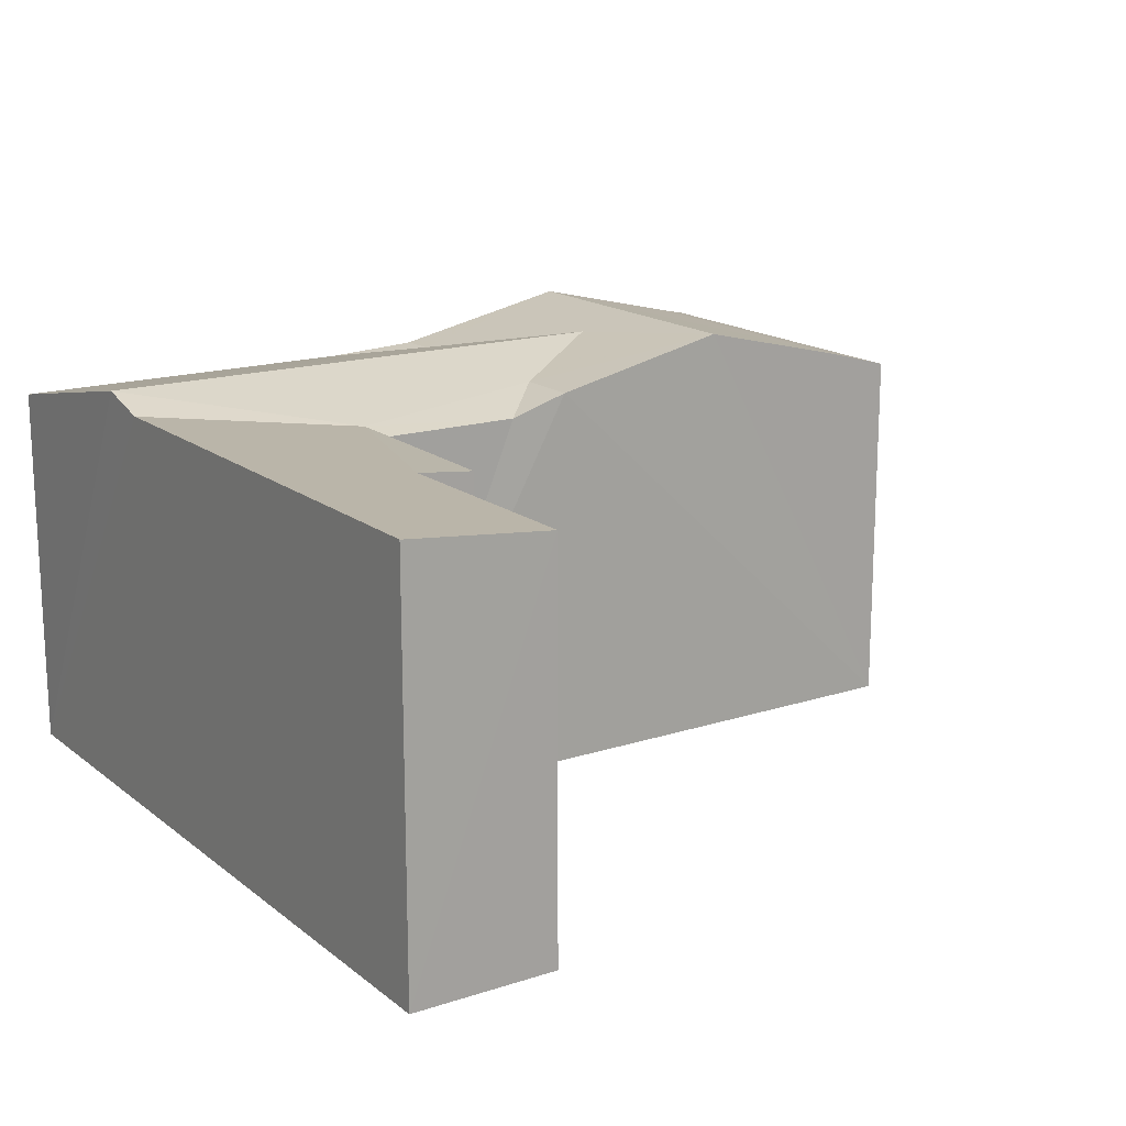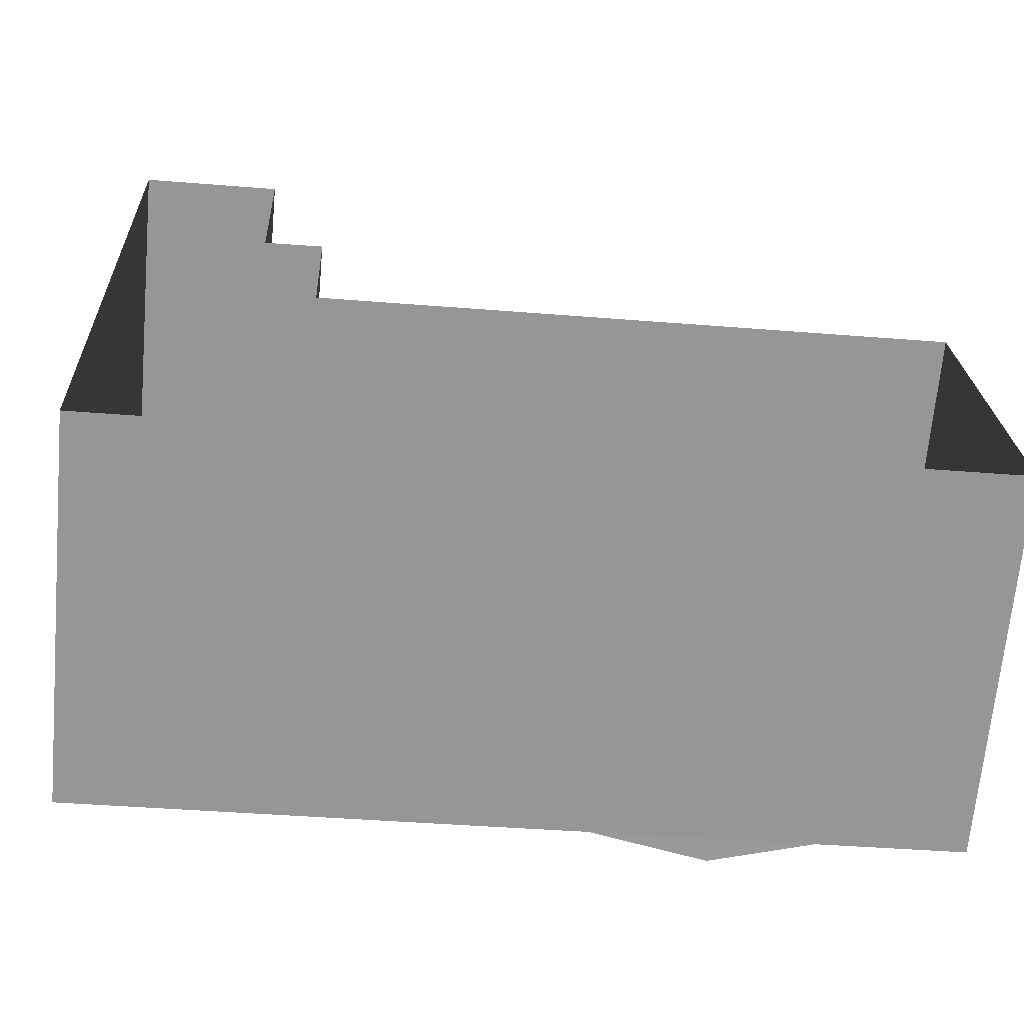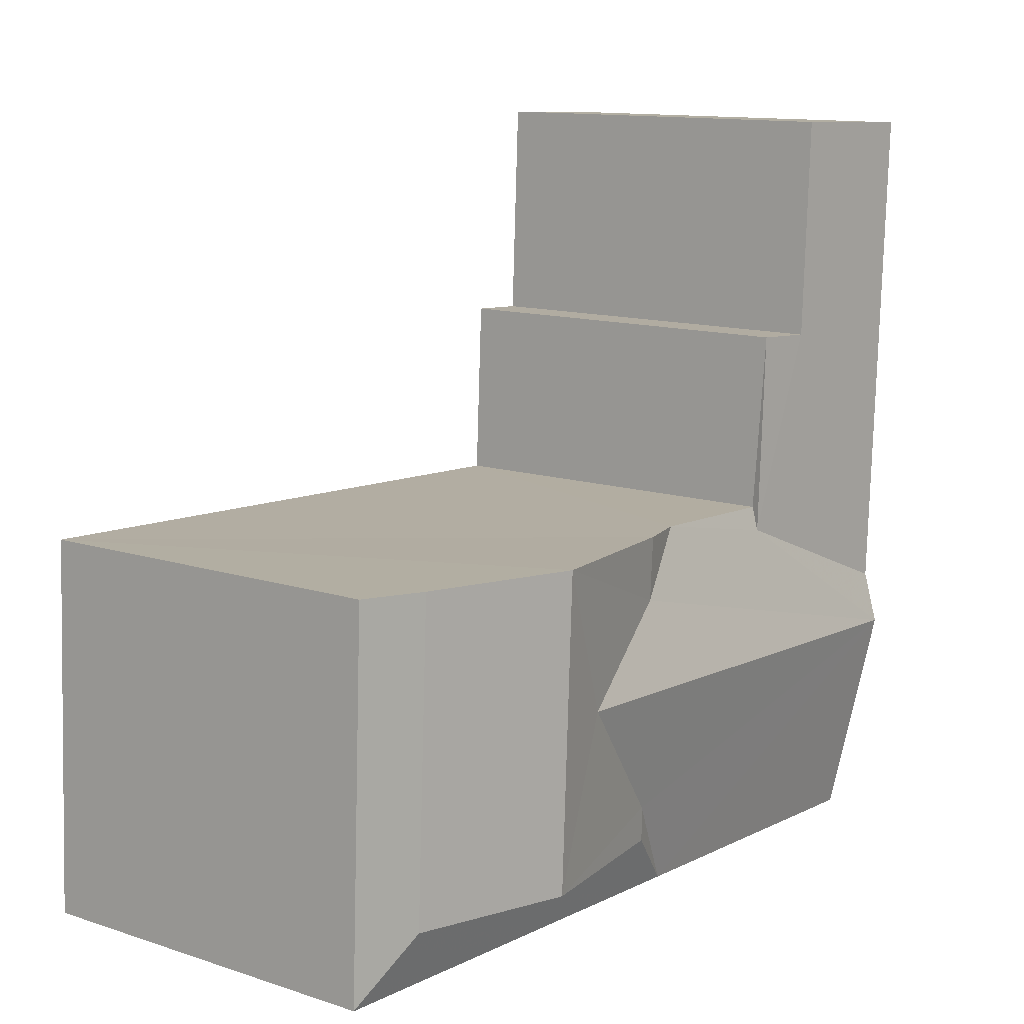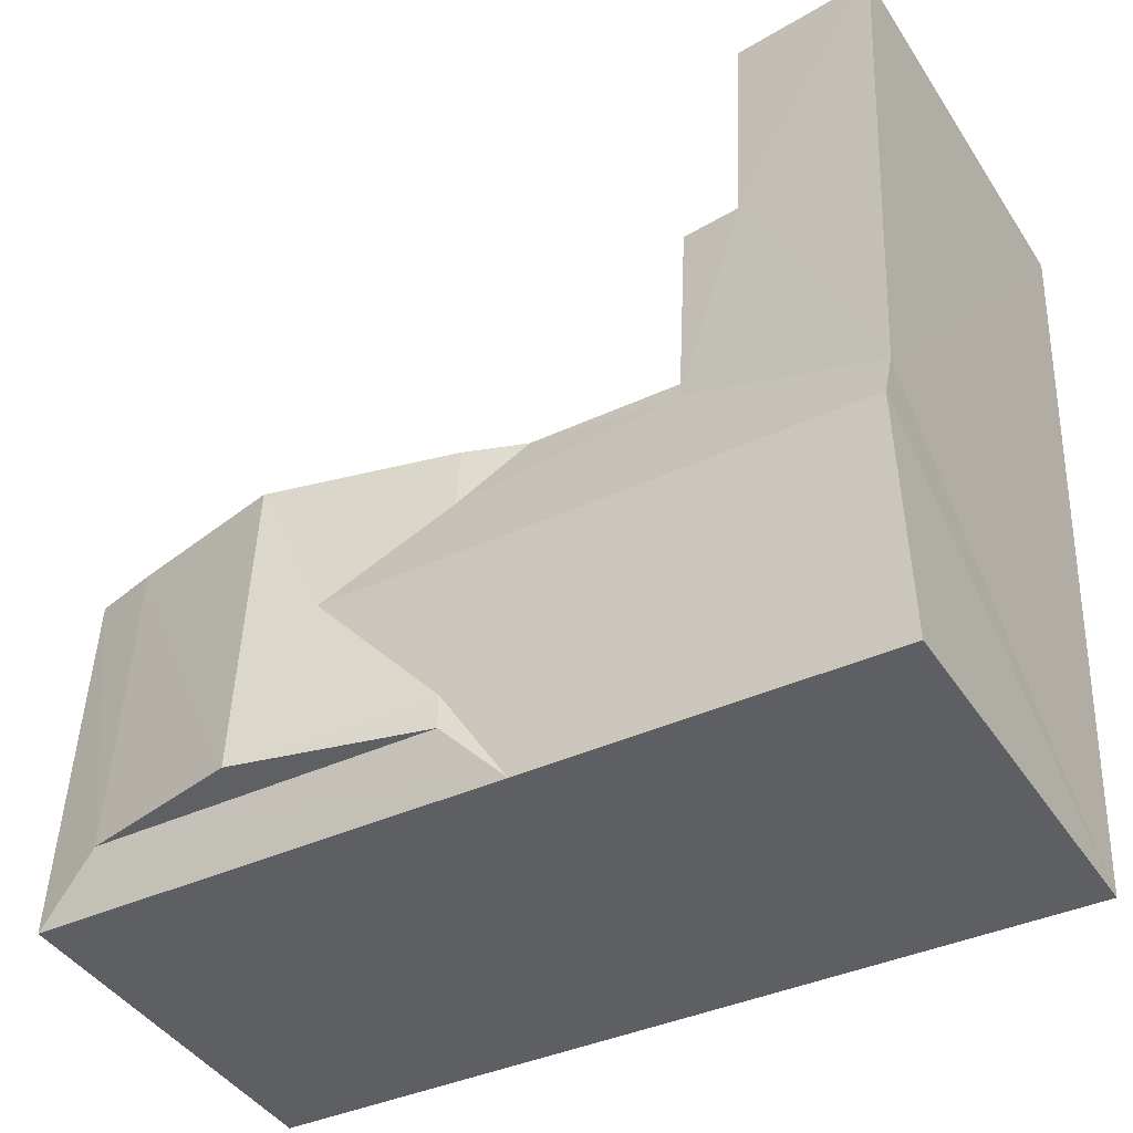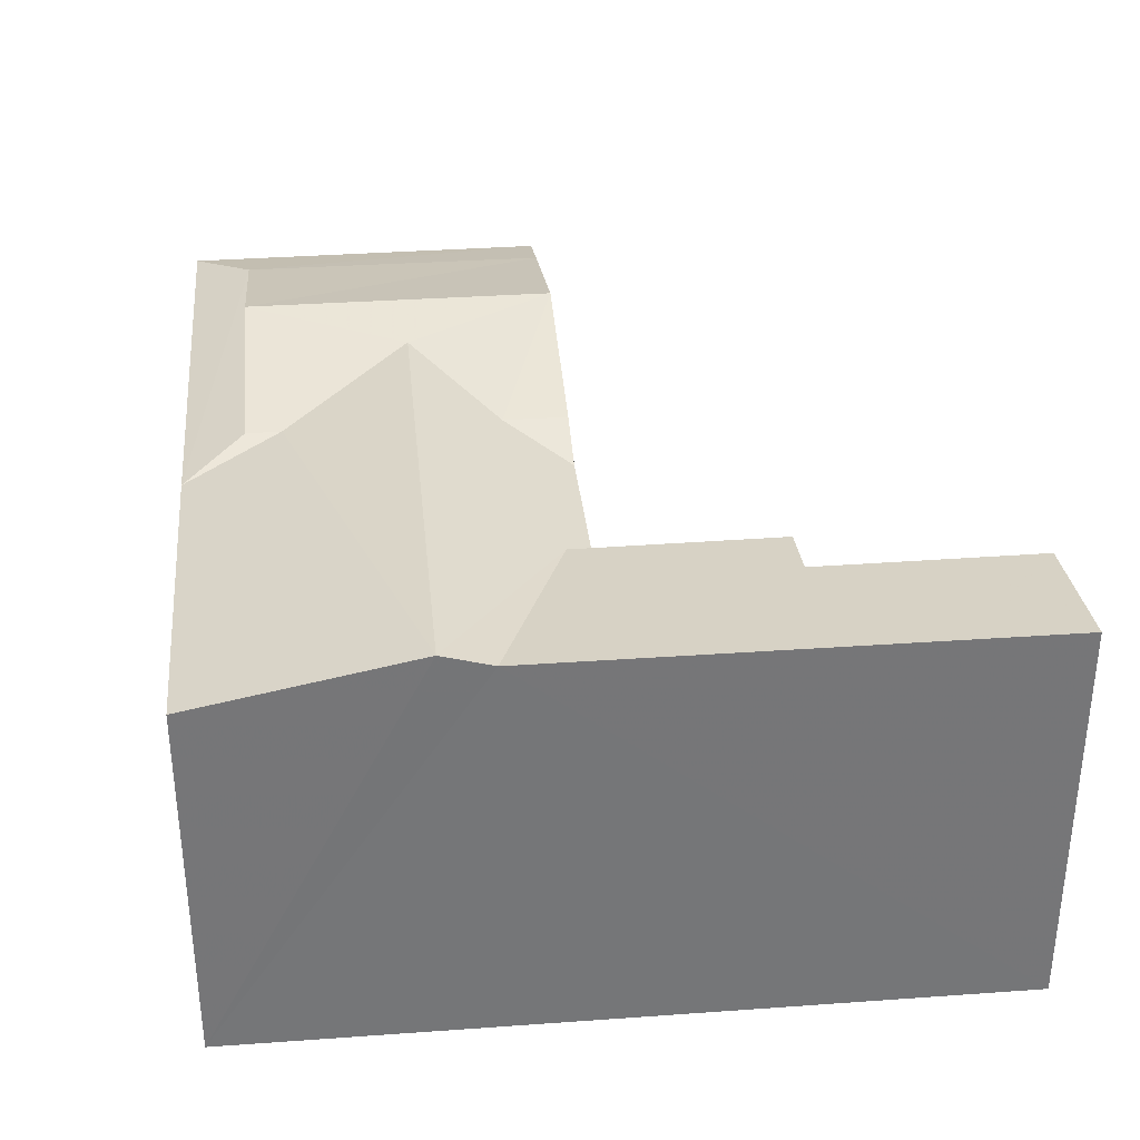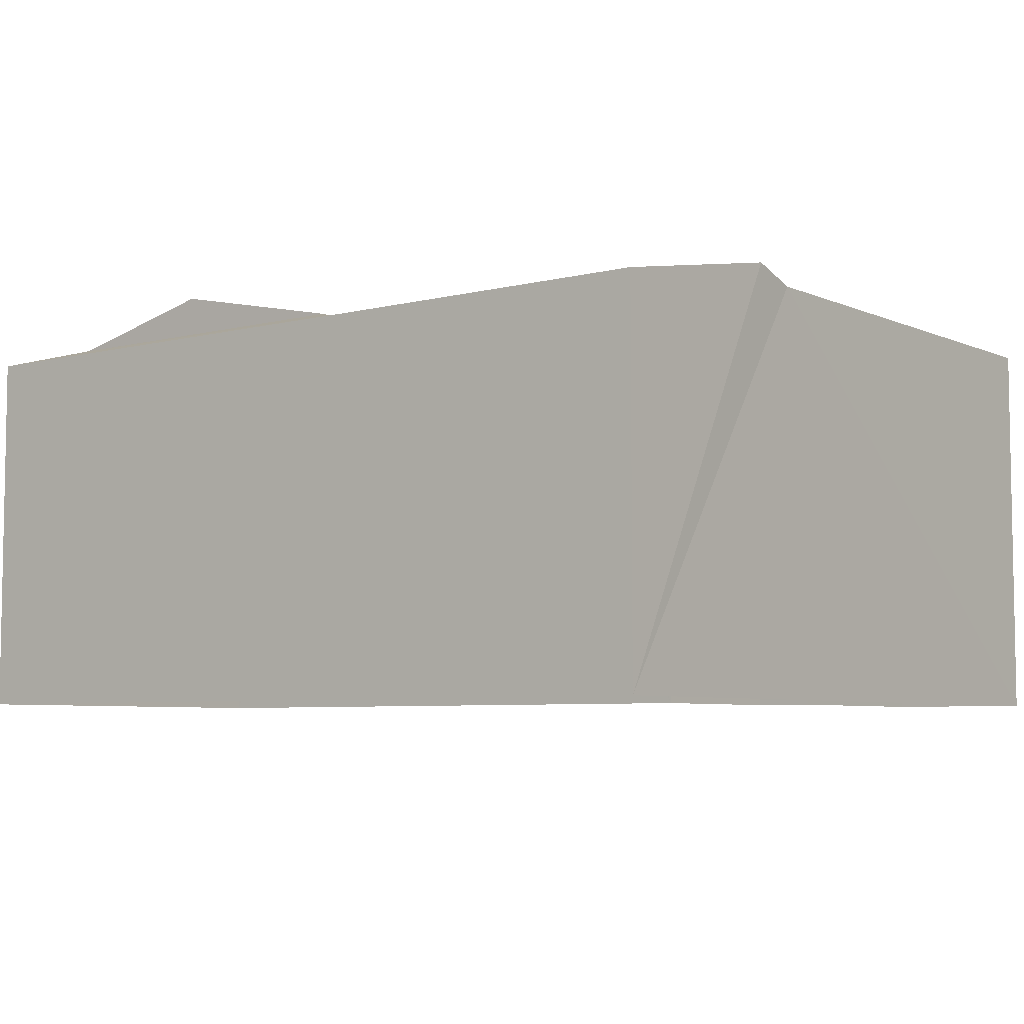
<metadata>
{"format":"obj","ext":"obj","renderer":"f3d","projection":"perspective","resolution":1024,"background":"white","views":[{"elev":16.5,"azim":143.8,"up":"+Z"},{"elev":-67.9,"azim":174.9,"up":"+Y"},{"elev":12.4,"azim":-52.5,"up":"+Y"},{"elev":-43.0,"azim":30.8,"up":"+Y"},{"elev":33.5,"azim":81.7,"up":"+Z"},{"elev":-6.0,"azim":34.7,"up":"+Z"}]}
</metadata>
<code>
v -3.728e+05 -1.04e+05 29.29
v -3.728e+05 -1.04e+05 29.29
v -3.728e+05 -1.04e+05 29.29
v -3.729e+05 -1.04e+05 29.29
v -3.728e+05 -1.04e+05 29.29
v -3.729e+05 -1.04e+05 29.29
v -3.728e+05 -1.04e+05 29.29
v -3.728e+05 -1.04e+05 29.29
v -3.729e+05 -1.04e+05 36.73
v -3.729e+05 -1.04e+05 36.29
v -3.728e+05 -1.04e+05 36.73
v -3.729e+05 -1.04e+05 35.96
v -3.728e+05 -1.04e+05 35.96
v -3.729e+05 -1.04e+05 36.29
v -3.729e+05 -1.04e+05 35.96
v -3.729e+05 -1.04e+05 36.29
v -3.728e+05 -1.04e+05 36.08
v -3.728e+05 -1.04e+05 36.08
v -3.728e+05 -1.04e+05 36.2
v -3.728e+05 -1.04e+05 36.2
v -3.728e+05 -1.04e+05 36.47
v -3.728e+05 -1.04e+05 36.47
v -3.728e+05 -1.04e+05 35.96
v -3.729e+05 -1.04e+05 35.96
v -3.729e+05 -1.04e+05 36.29
v -3.729e+05 -1.04e+05 36.29
v -3.729e+05 -1.04e+05 36.29
v -3.729e+05 -1.04e+05 36.98
v -3.729e+05 -1.04e+05 36.98
v -3.729e+05 -1.04e+05 35.96
f 1 2 3
f 4 5 6
f 2 7 3
f 5 8 3
f 7 6 5
f 3 7 5
f 9 10 11
f 11 12 13
f 11 10 12
f 14 15 12
f 16 14 12
f 17 18 19
f 20 19 21
f 19 22 21
f 19 18 22
f 23 24 18
f 18 11 22
f 25 9 11
f 24 25 18
f 18 25 11
f 25 24 26
f 27 14 28
f 29 27 28
f 12 10 16
f 9 25 29
f 10 9 28
f 16 10 28
f 25 26 29
f 9 29 28
f 30 15 14
f 27 30 14
f 16 28 14
f 29 26 4
f 27 29 4
f 23 5 24
f 24 5 26
f 27 4 30
f 26 5 4
f 8 23 17
f 17 23 18
f 5 23 8
f 20 2 1
f 20 21 2
f 13 12 7
f 7 12 6
f 12 15 6
f 17 3 8
f 17 19 3
f 21 22 2
f 2 22 7
f 11 13 7
f 22 11 7
f 15 4 6
f 15 30 4
f 19 1 3
f 19 20 1

</code>
